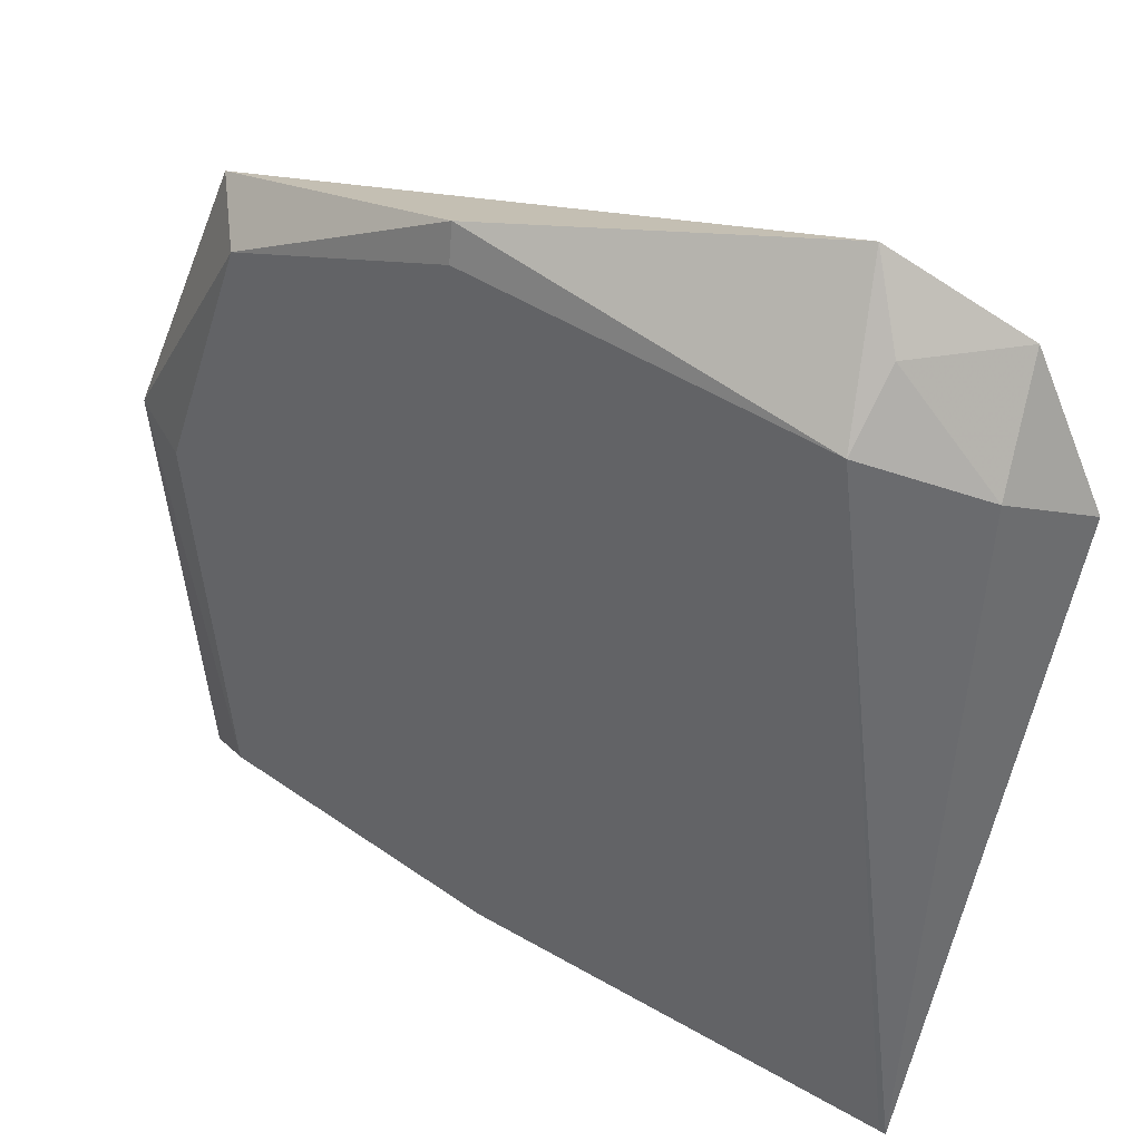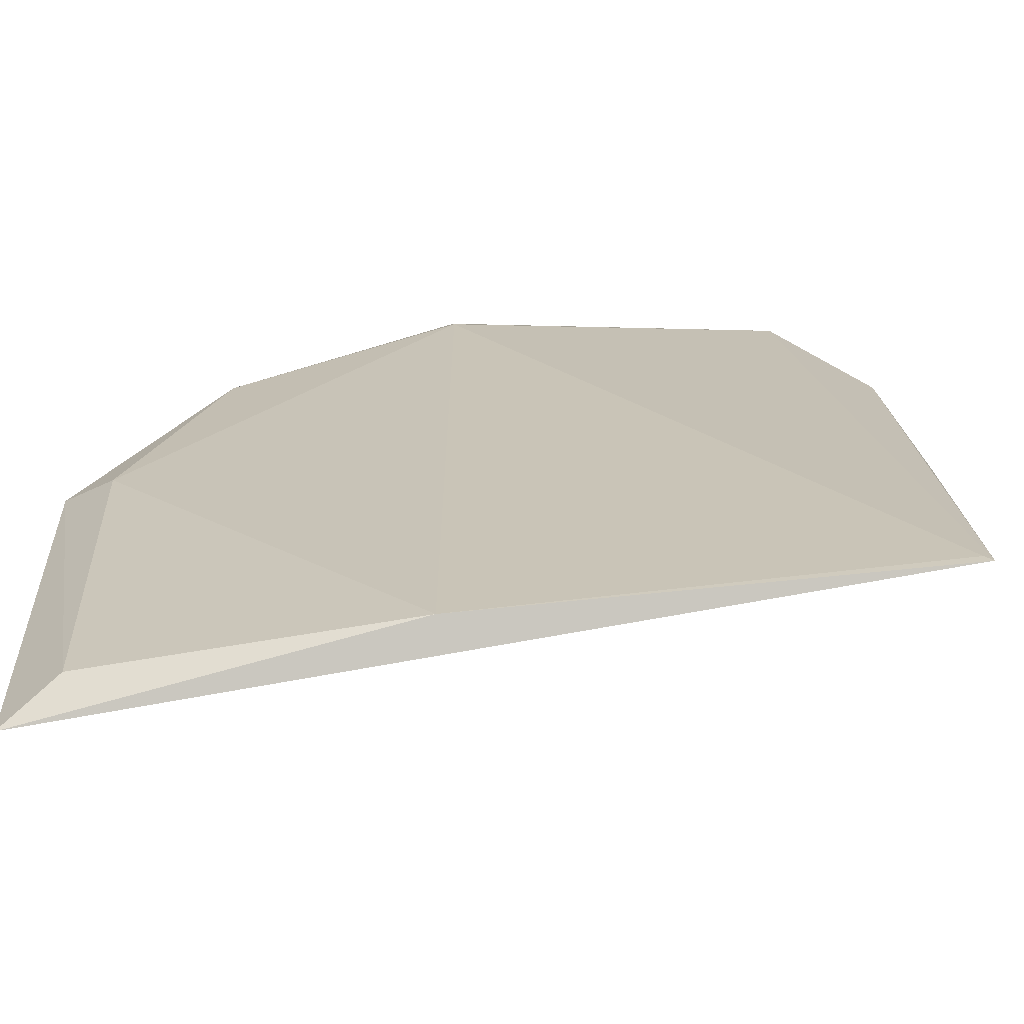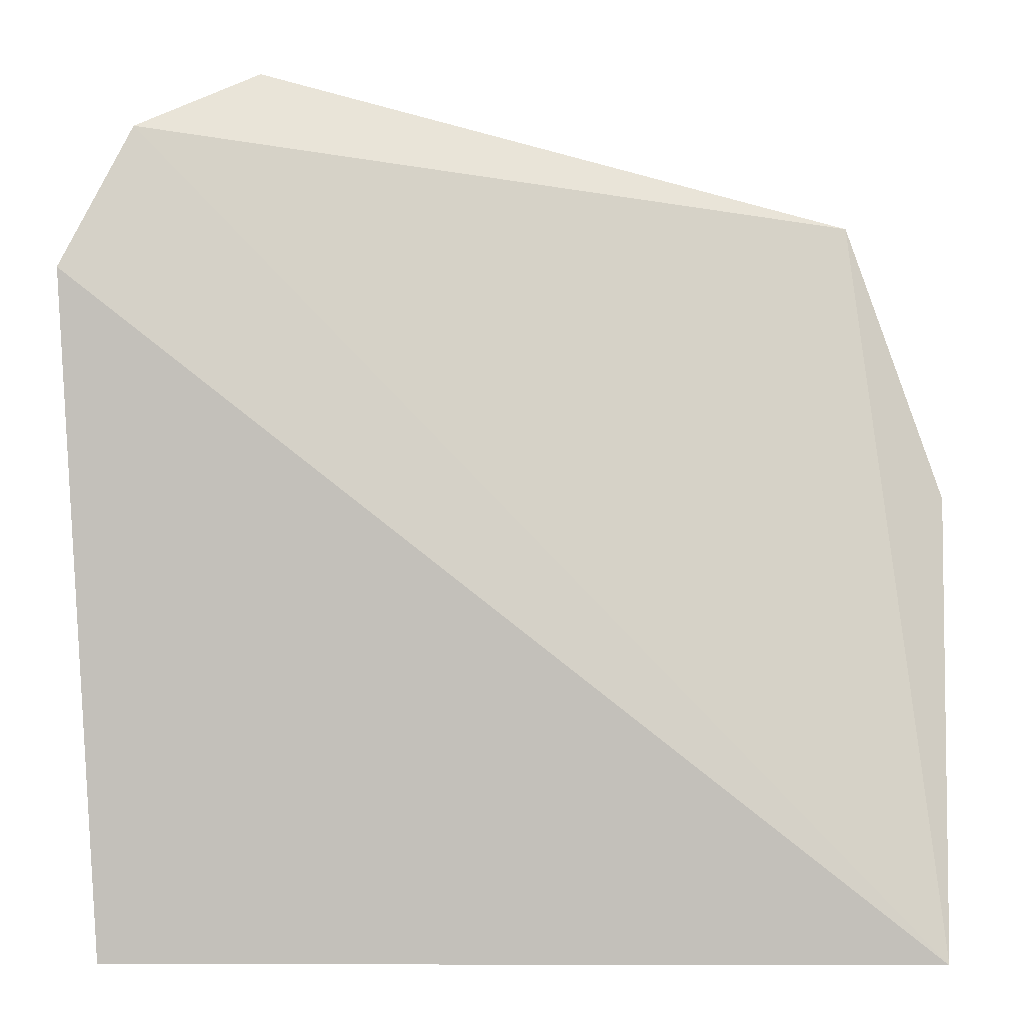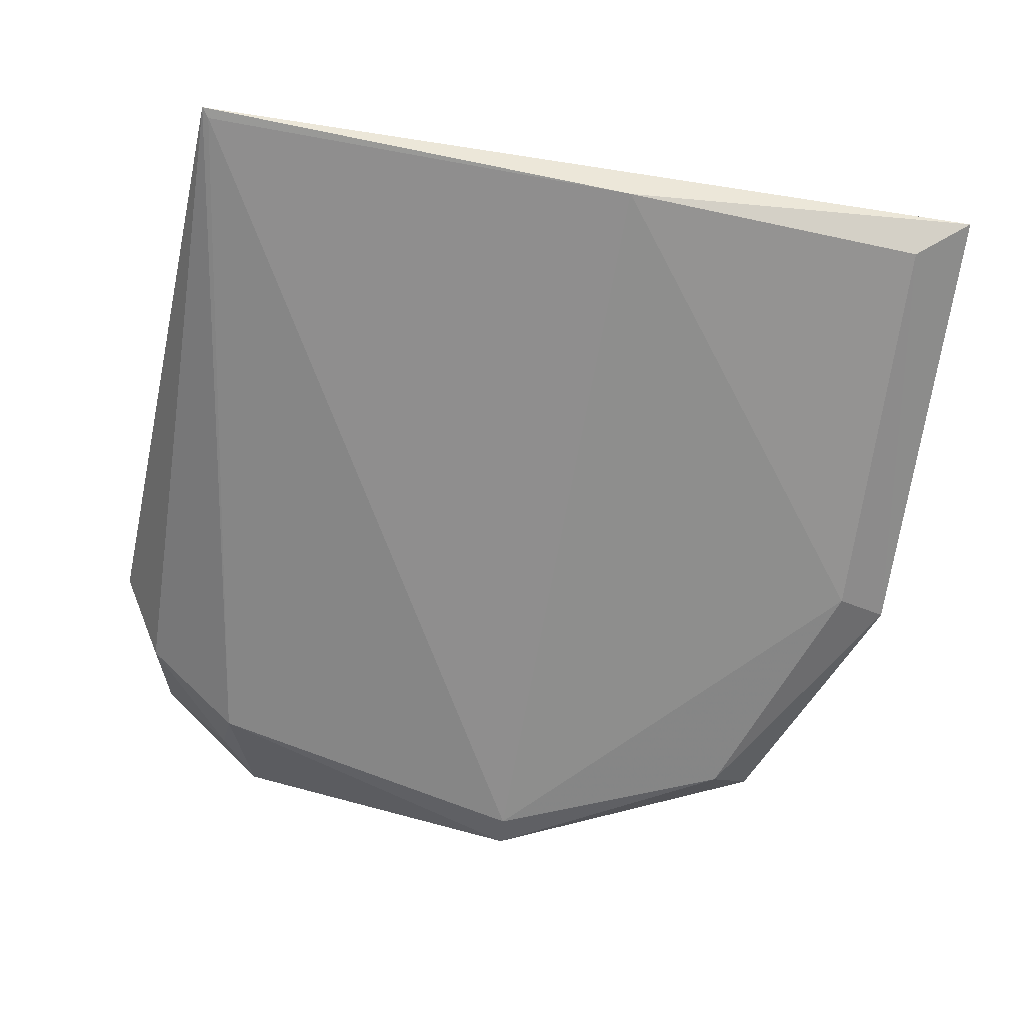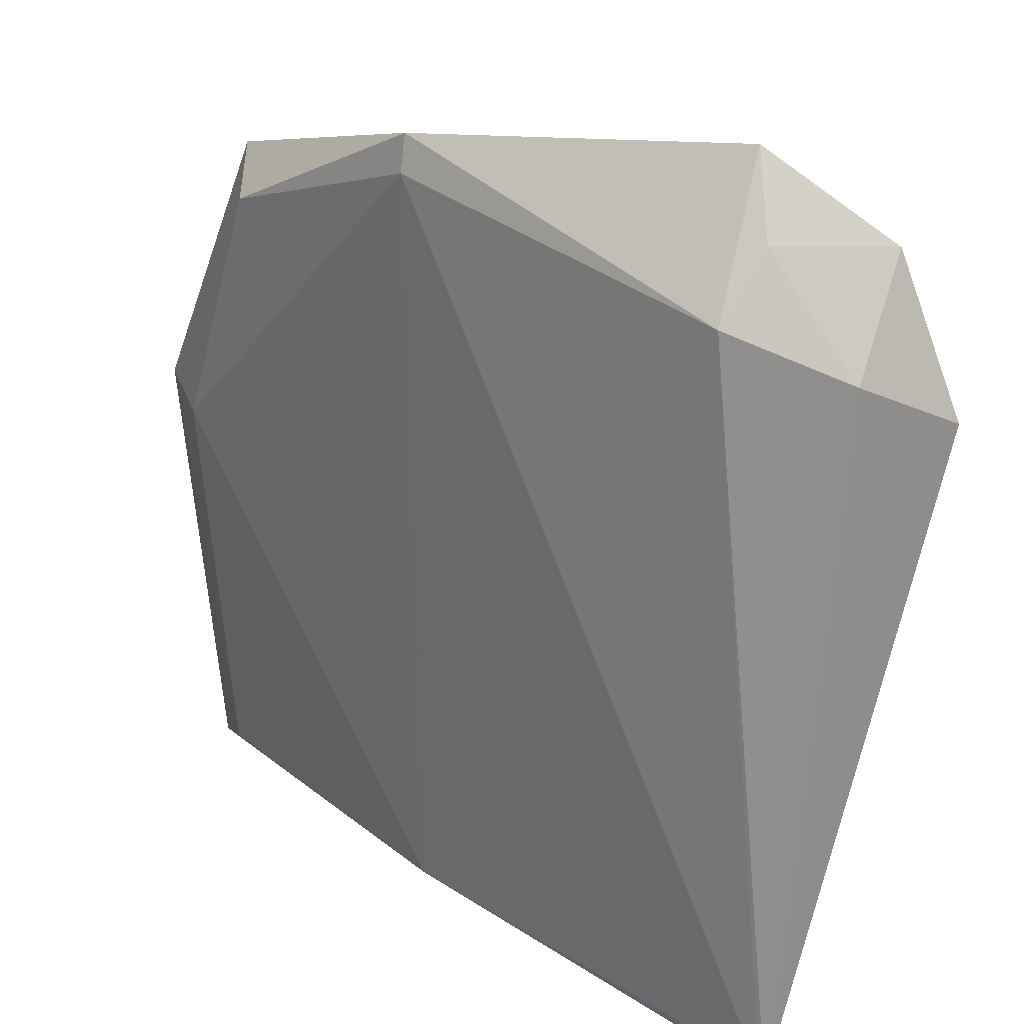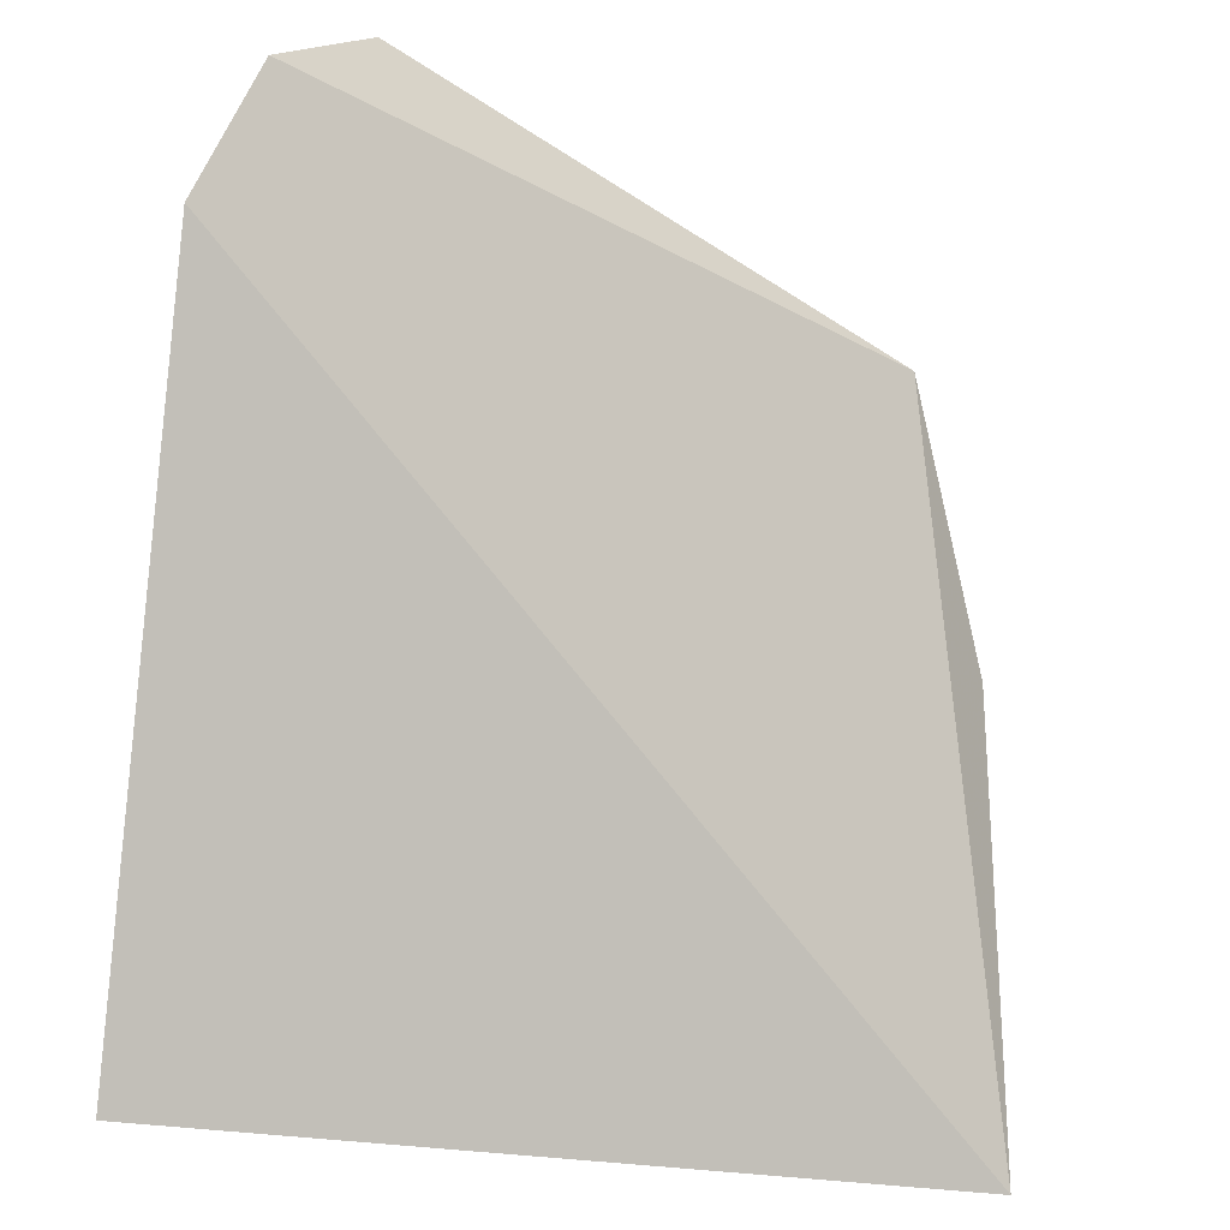
<metadata>
{"format":"obj","ext":"obj","renderer":"f3d","projection":"perspective","resolution":1024,"background":"white","views":[{"elev":42.7,"azim":-145.7,"up":"+Y"},{"elev":-69.0,"azim":-172.6,"up":"+Y"},{"elev":-11.7,"azim":-2.6,"up":"+Y"},{"elev":-64.3,"azim":-9.9,"up":"+Z"},{"elev":29.1,"azim":-136.9,"up":"+Y"},{"elev":-18.2,"azim":-33.3,"up":"+Y"}]}
</metadata>
<code>
v 0.02772 0.1192 0.03892
v 0.03195 0.08109 0.03849
v 0.0299 0.104 0.03588
v -0.004781 0.1194 0.03714
v -0.01256 0.1148 0.04468
v -0.01045 0.08118 0.03618
v 0.01282 0.1224 0.03538
v 0.03276 0.1051 0.03707
v -0.009073 0.1223 0.04426
v 0.01277 0.08184 0.03586
v -0.01001 0.1172 0.04047
v 0.0252 0.1176 0.03604
v -0.01007 0.0817 0.03613
v 0.02901 0.08282 0.03688
v -0.002935 0.1261 0.04188
v -0.005087 0.1225 0.03997
v 0.01298 0.1242 0.03587
f 6 2 5
f 8 1 2
f 9 5 2
f 9 2 1
f 10 2 6
f 10 7 3
f 11 6 5
f 11 4 6
f 11 5 9
f 12 3 7
f 12 8 3
f 12 1 8
f 13 6 4
f 13 4 7
f 13 10 6
f 13 7 10
f 14 8 2
f 14 3 8
f 14 10 3
f 14 2 10
f 15 9 1
f 16 11 9
f 16 4 11
f 16 15 4
f 16 9 15
f 17 12 7
f 17 1 12
f 17 15 1
f 17 7 4
f 17 4 15

</code>
